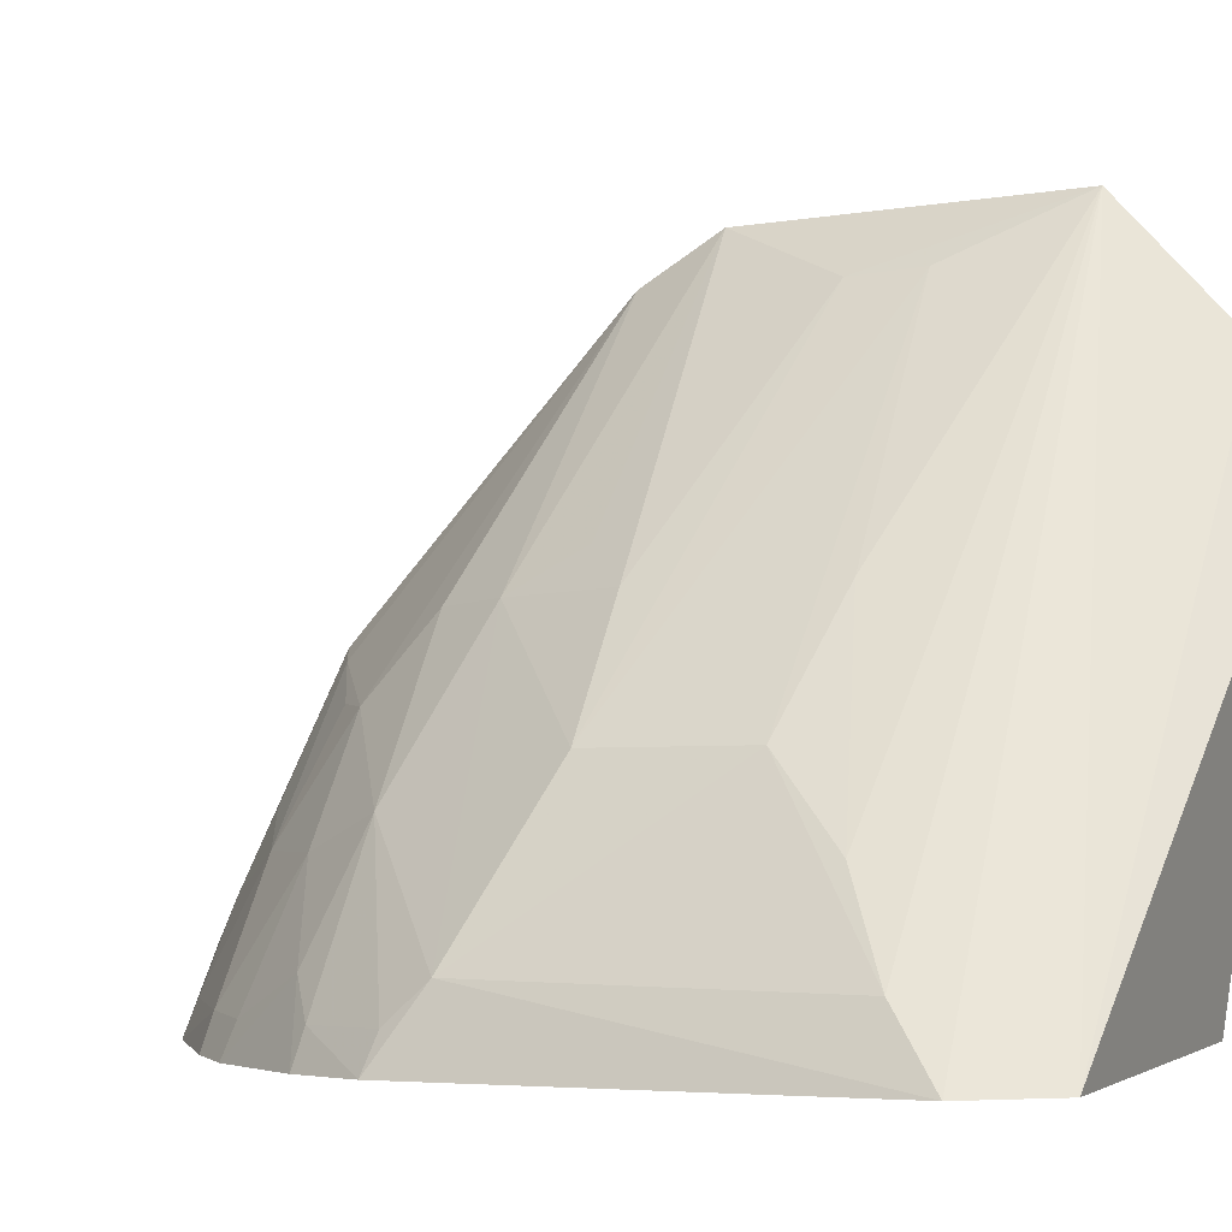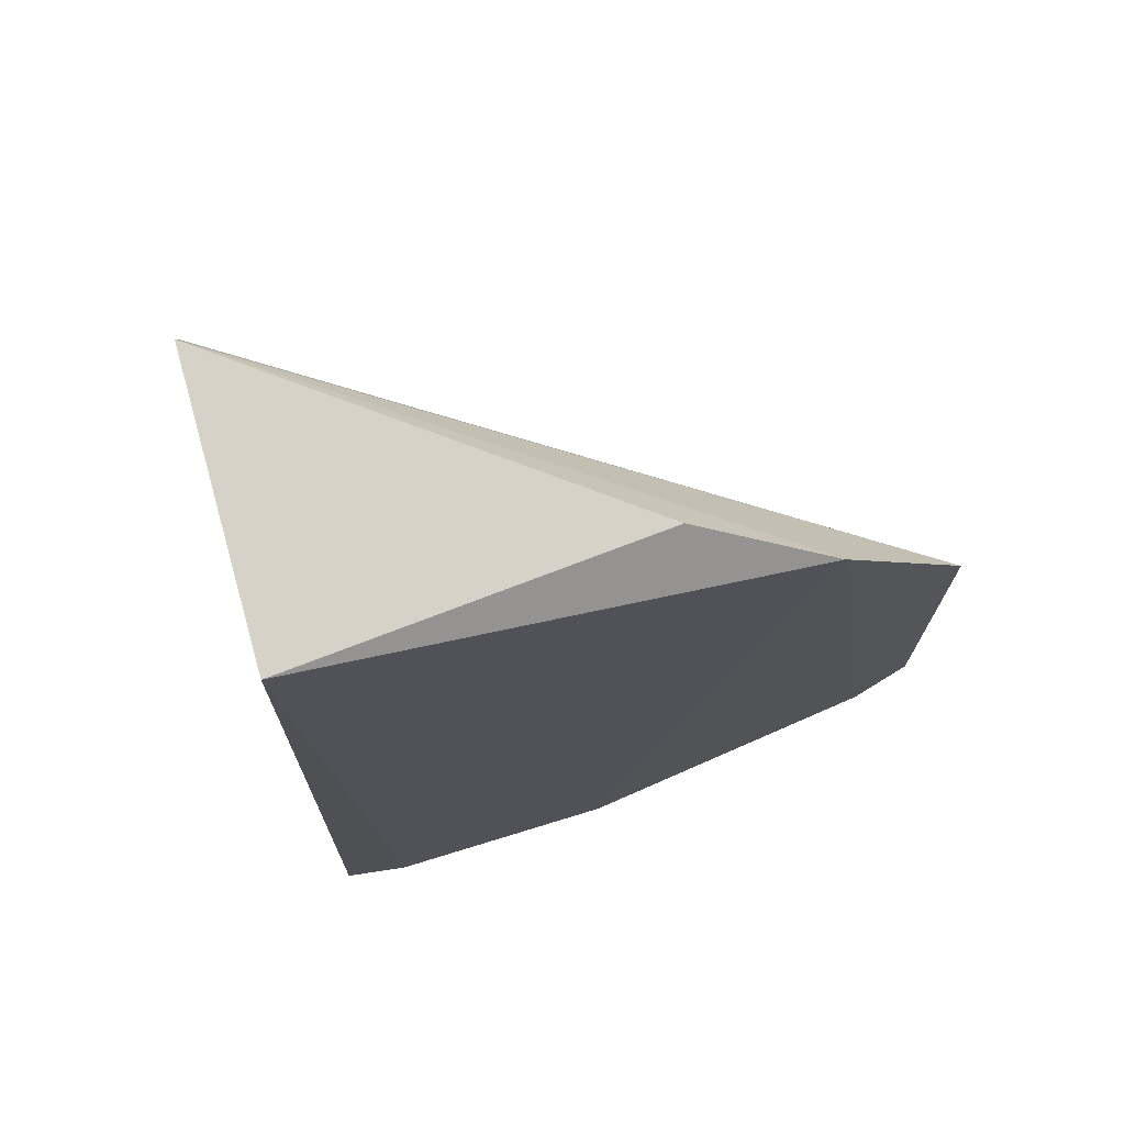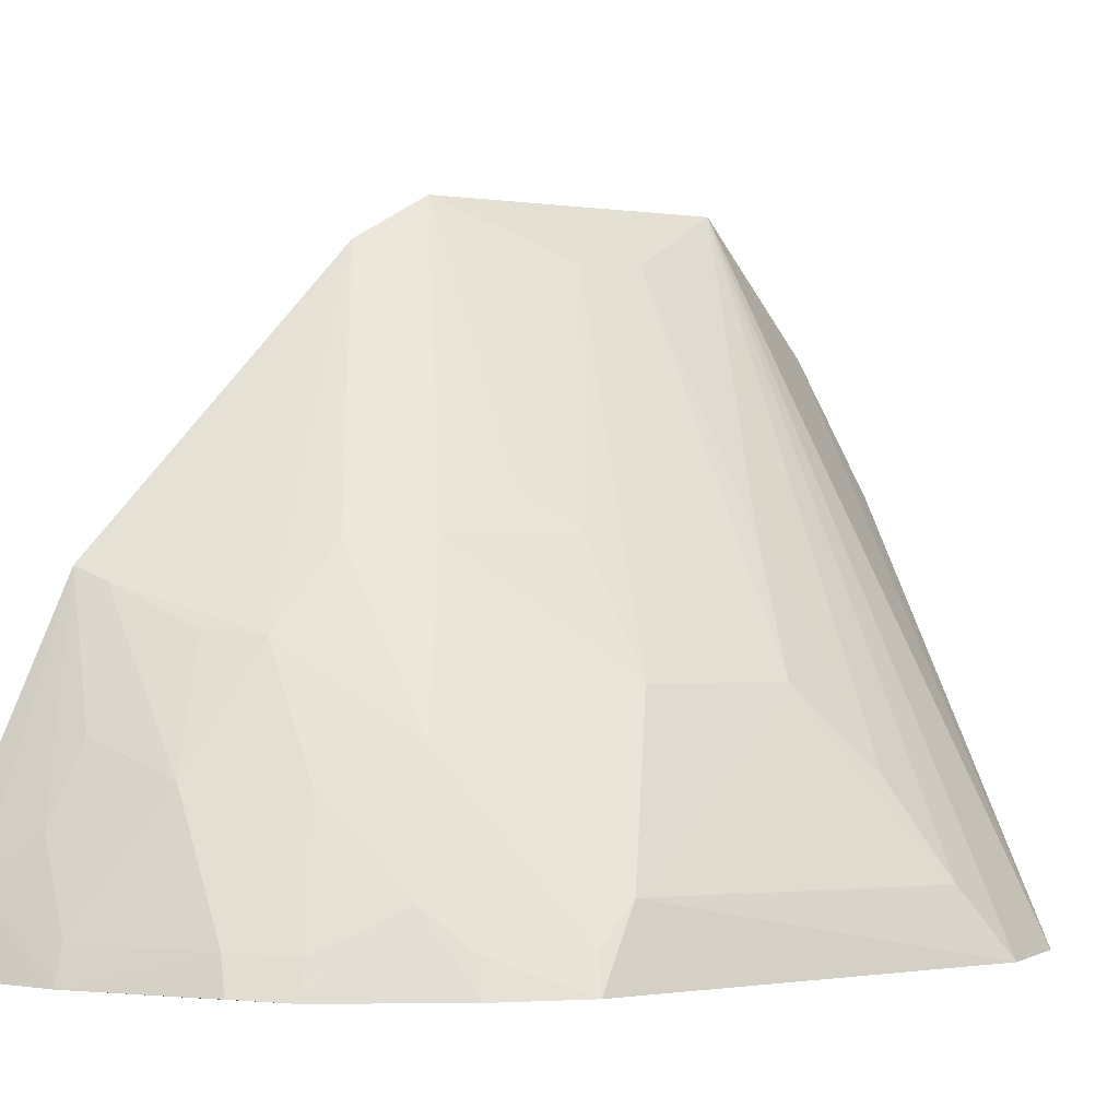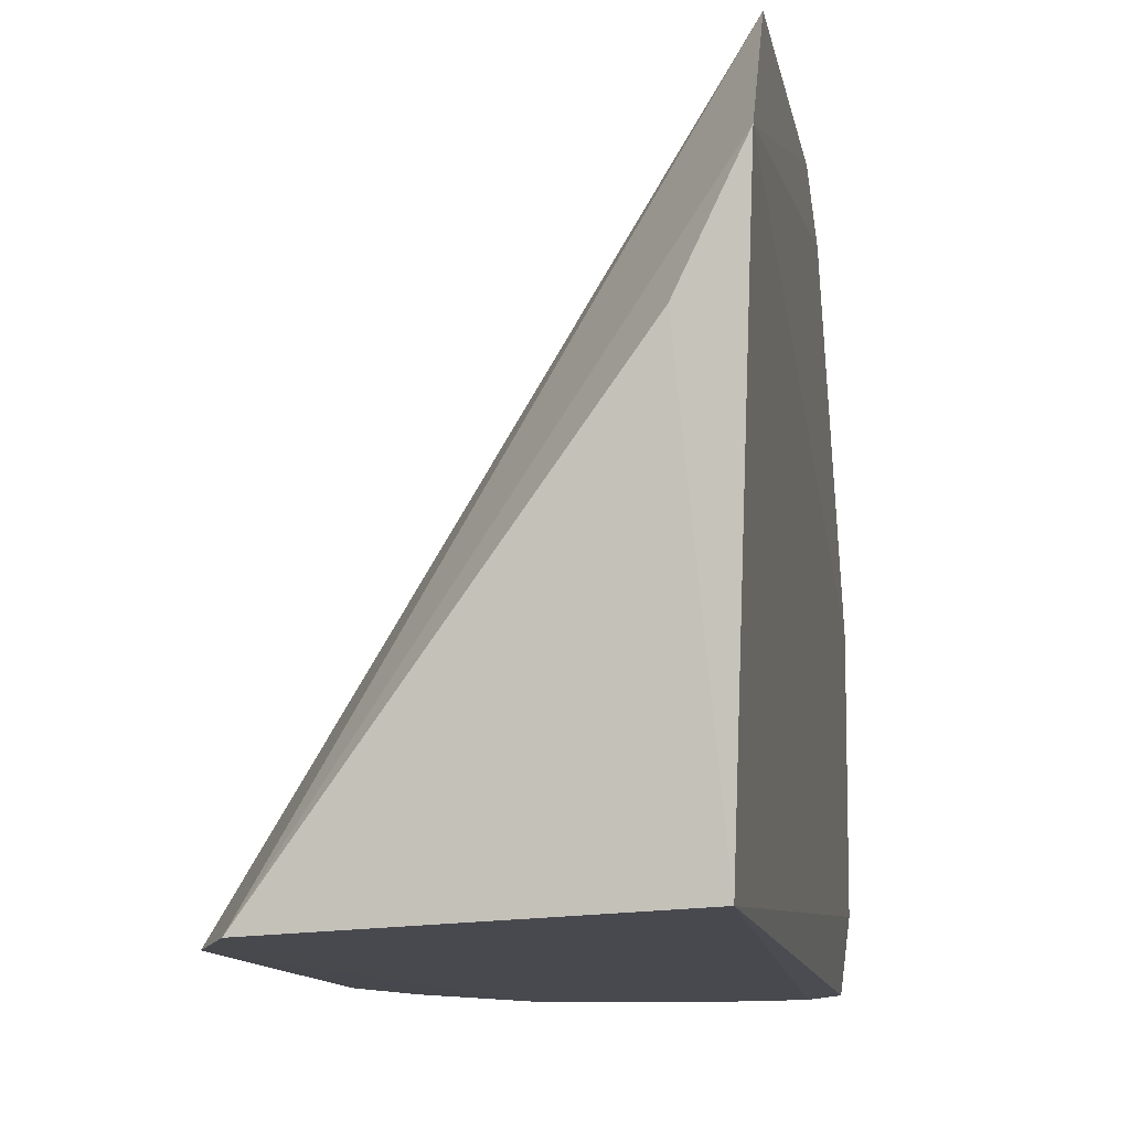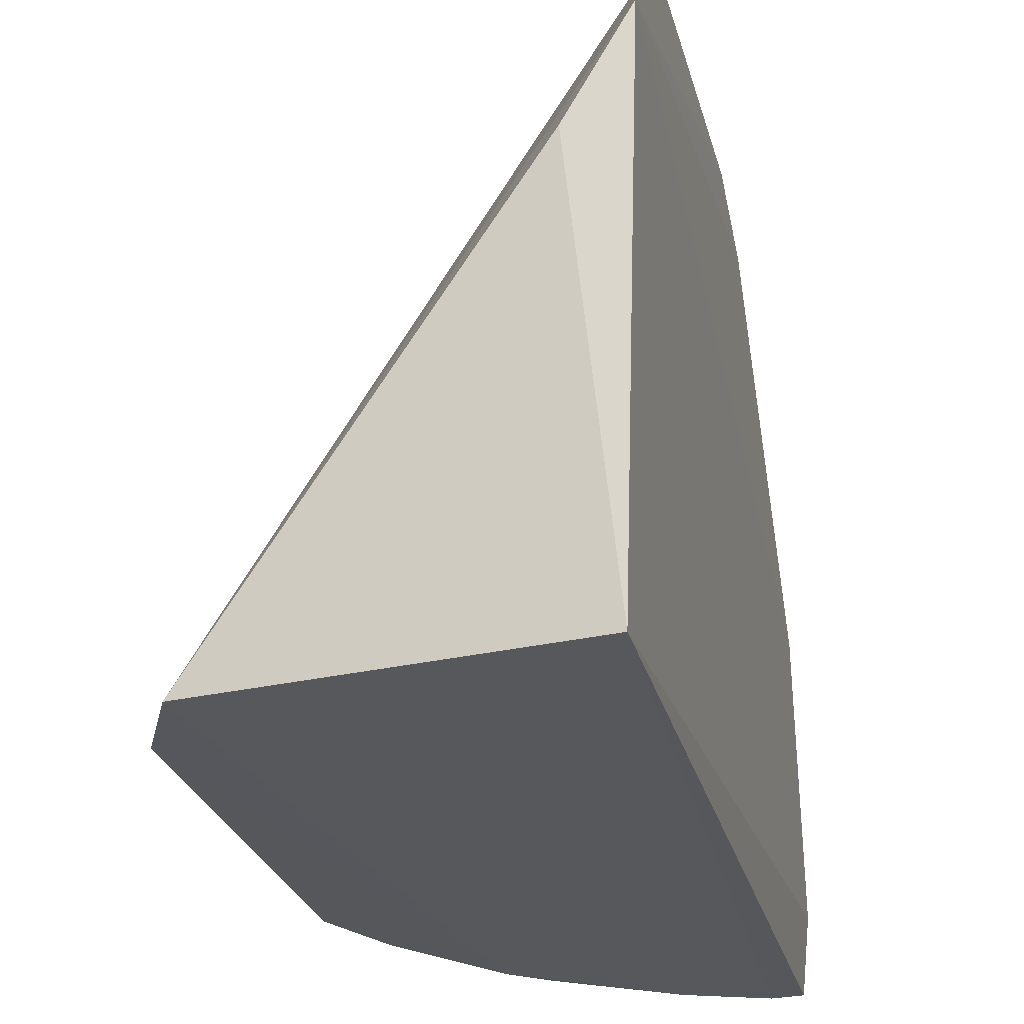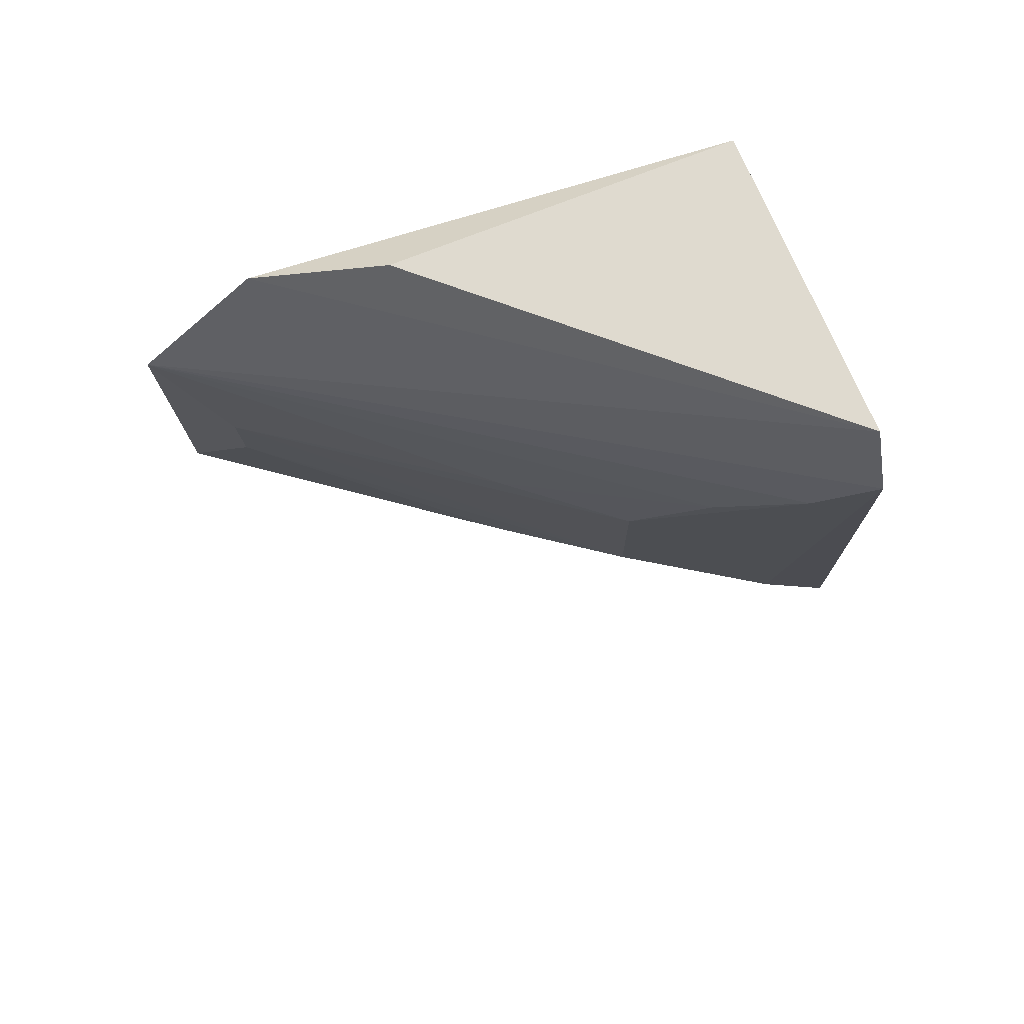
<metadata>
{"format":"obj","ext":"obj","renderer":"f3d","projection":"perspective","resolution":1024,"background":"white","views":[{"elev":-3.8,"azim":113.9,"up":"+Z"},{"elev":71.3,"azim":-103.7,"up":"+Y"},{"elev":-1.8,"azim":53.3,"up":"+Z"},{"elev":-11.7,"azim":-170.7,"up":"+Z"},{"elev":-26.7,"azim":-166.9,"up":"+Z"},{"elev":73.1,"azim":69.0,"up":"+Y"}]}
</metadata>
<code>
v 0.1532 -0.231 0.005145
v 0.2944 -0.09616 0.0009718
v 0.1465 -0.05349 0.2445
v 0.1674 0.1188 0.1507
v 0.1556 0.09552 0.007576
v 0.2882 0.04454 0.02502
v 0.2014 -0.1466 0.1009
v 0.2485 -0.165 0.0001606
v 0.1461 -0.1807 0.1216
v 0.1476 0.105 0.2002
v 0.2588 -0.05247 0.08649
v 0.2828 0.0911 0.001937
v 0.1643 -0.2268 0.003478
v 0.2596 -0.134 0.02633
v 0.1493 -0.2229 0.0314
v 0.1459 -0.08247 0.2277
v 0.2013 -0.1762 0.05887
v 0.1486 0.06258 0.2473
v 0.2873 -0.07876 0.02708
v 0.2968 0.06164 0.001143
v 0.1939 -0.2107 0.00215
v 0.2793 -0.1249 0.0005044
v 0.2286 -0.1483 0.0586
v 0.1572 -0.1752 0.1167
v 0.2137 -0.0951 0.1304
v 0.259 0.002821 0.08674
v 0.1682 -0.008344 0.223
v 0.2437 -0.119 0.0701
v 0.2296 -0.1781 0.01355
v 0.161 -0.2183 0.02923
v 0.1741 -0.2037 0.04453
v 0.1857 -0.1601 0.1024
v 0.1732 -0.1901 0.07183
v 0.2282 -0.05199 0.1312
v 0.2001 -0.1206 0.1294
v 0.2723 0.02899 0.05784
v 0.1679 0.01746 0.2244
v 0.289 -0.0929 0.01375
v 0.2742 -0.1231 0.01324
v 0.2346 -0.1799 0.001106
v 0.1912 -0.2067 0.01463
v 0.2456 -0.161 0.01225
v 0.2133 -0.06702 0.1449
v 0.2288 0.01633 0.1318
f 10 4 5
f 10 5 9
f 12 5 4
f 12 4 10
f 12 8 5
f 13 1 5
f 15 9 5
f 15 5 1
f 15 1 13
f 16 10 9
f 16 3 10
f 18 10 3
f 18 12 10
f 20 8 12
f 20 19 2
f 20 6 19
f 20 18 6
f 20 12 18
f 21 13 5
f 21 5 8
f 22 14 8
f 22 20 2
f 22 8 20
f 23 7 17
f 24 16 9
f 24 7 16
f 25 3 16
f 25 19 11
f 26 19 6
f 26 11 19
f 27 18 3
f 28 19 25
f 28 23 14
f 28 7 23
f 29 23 17
f 30 15 13
f 30 13 21
f 30 9 15
f 31 30 21
f 31 9 30
f 32 24 17
f 32 17 7
f 32 7 24
f 33 24 9
f 33 17 24
f 33 31 17
f 33 9 31
f 34 25 11
f 34 27 3
f 34 11 27
f 35 25 16
f 35 16 7
f 35 28 25
f 35 7 28
f 36 26 6
f 36 6 18
f 37 18 27
f 37 27 11
f 37 11 26
f 38 2 19
f 38 19 28
f 39 28 14
f 39 14 22
f 39 38 28
f 39 22 2
f 39 2 38
f 40 29 21
f 40 21 8
f 40 8 29
f 41 29 17
f 41 21 29
f 41 31 21
f 41 17 31
f 42 29 8
f 42 8 14
f 42 14 23
f 42 23 29
f 43 34 3
f 43 3 25
f 43 25 34
f 44 36 18
f 44 26 36
f 44 37 26
f 44 18 37

</code>
